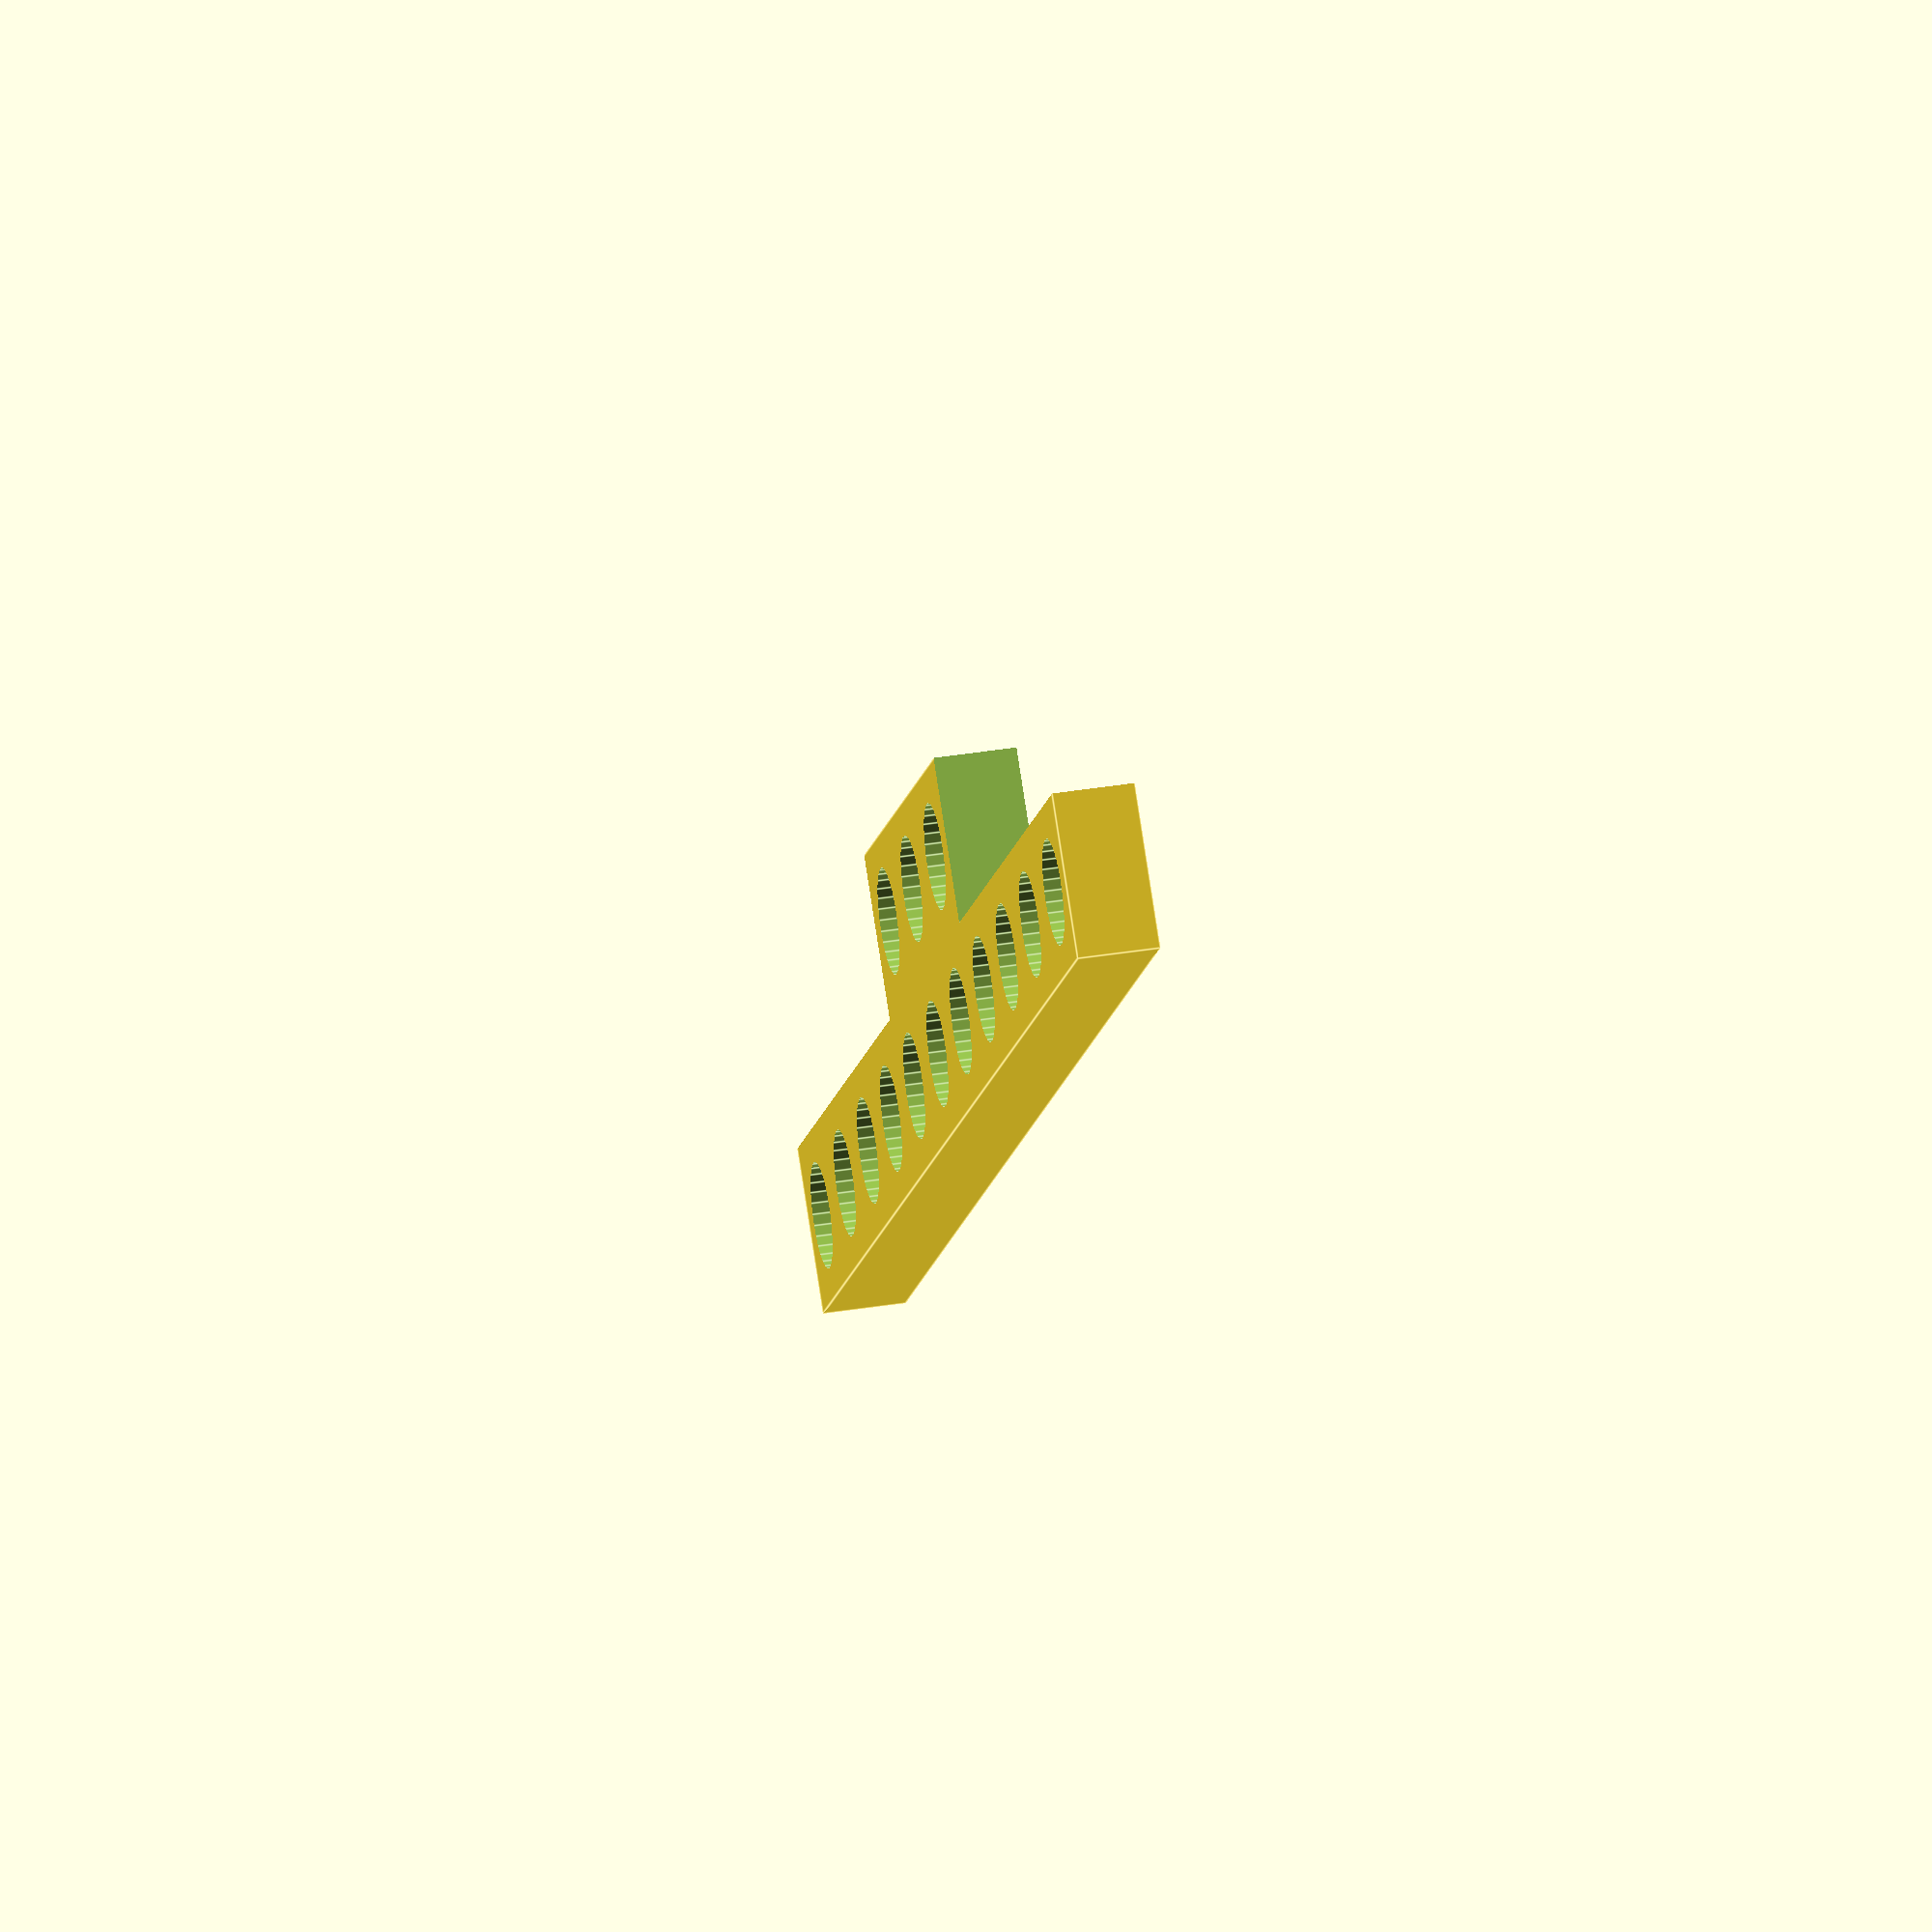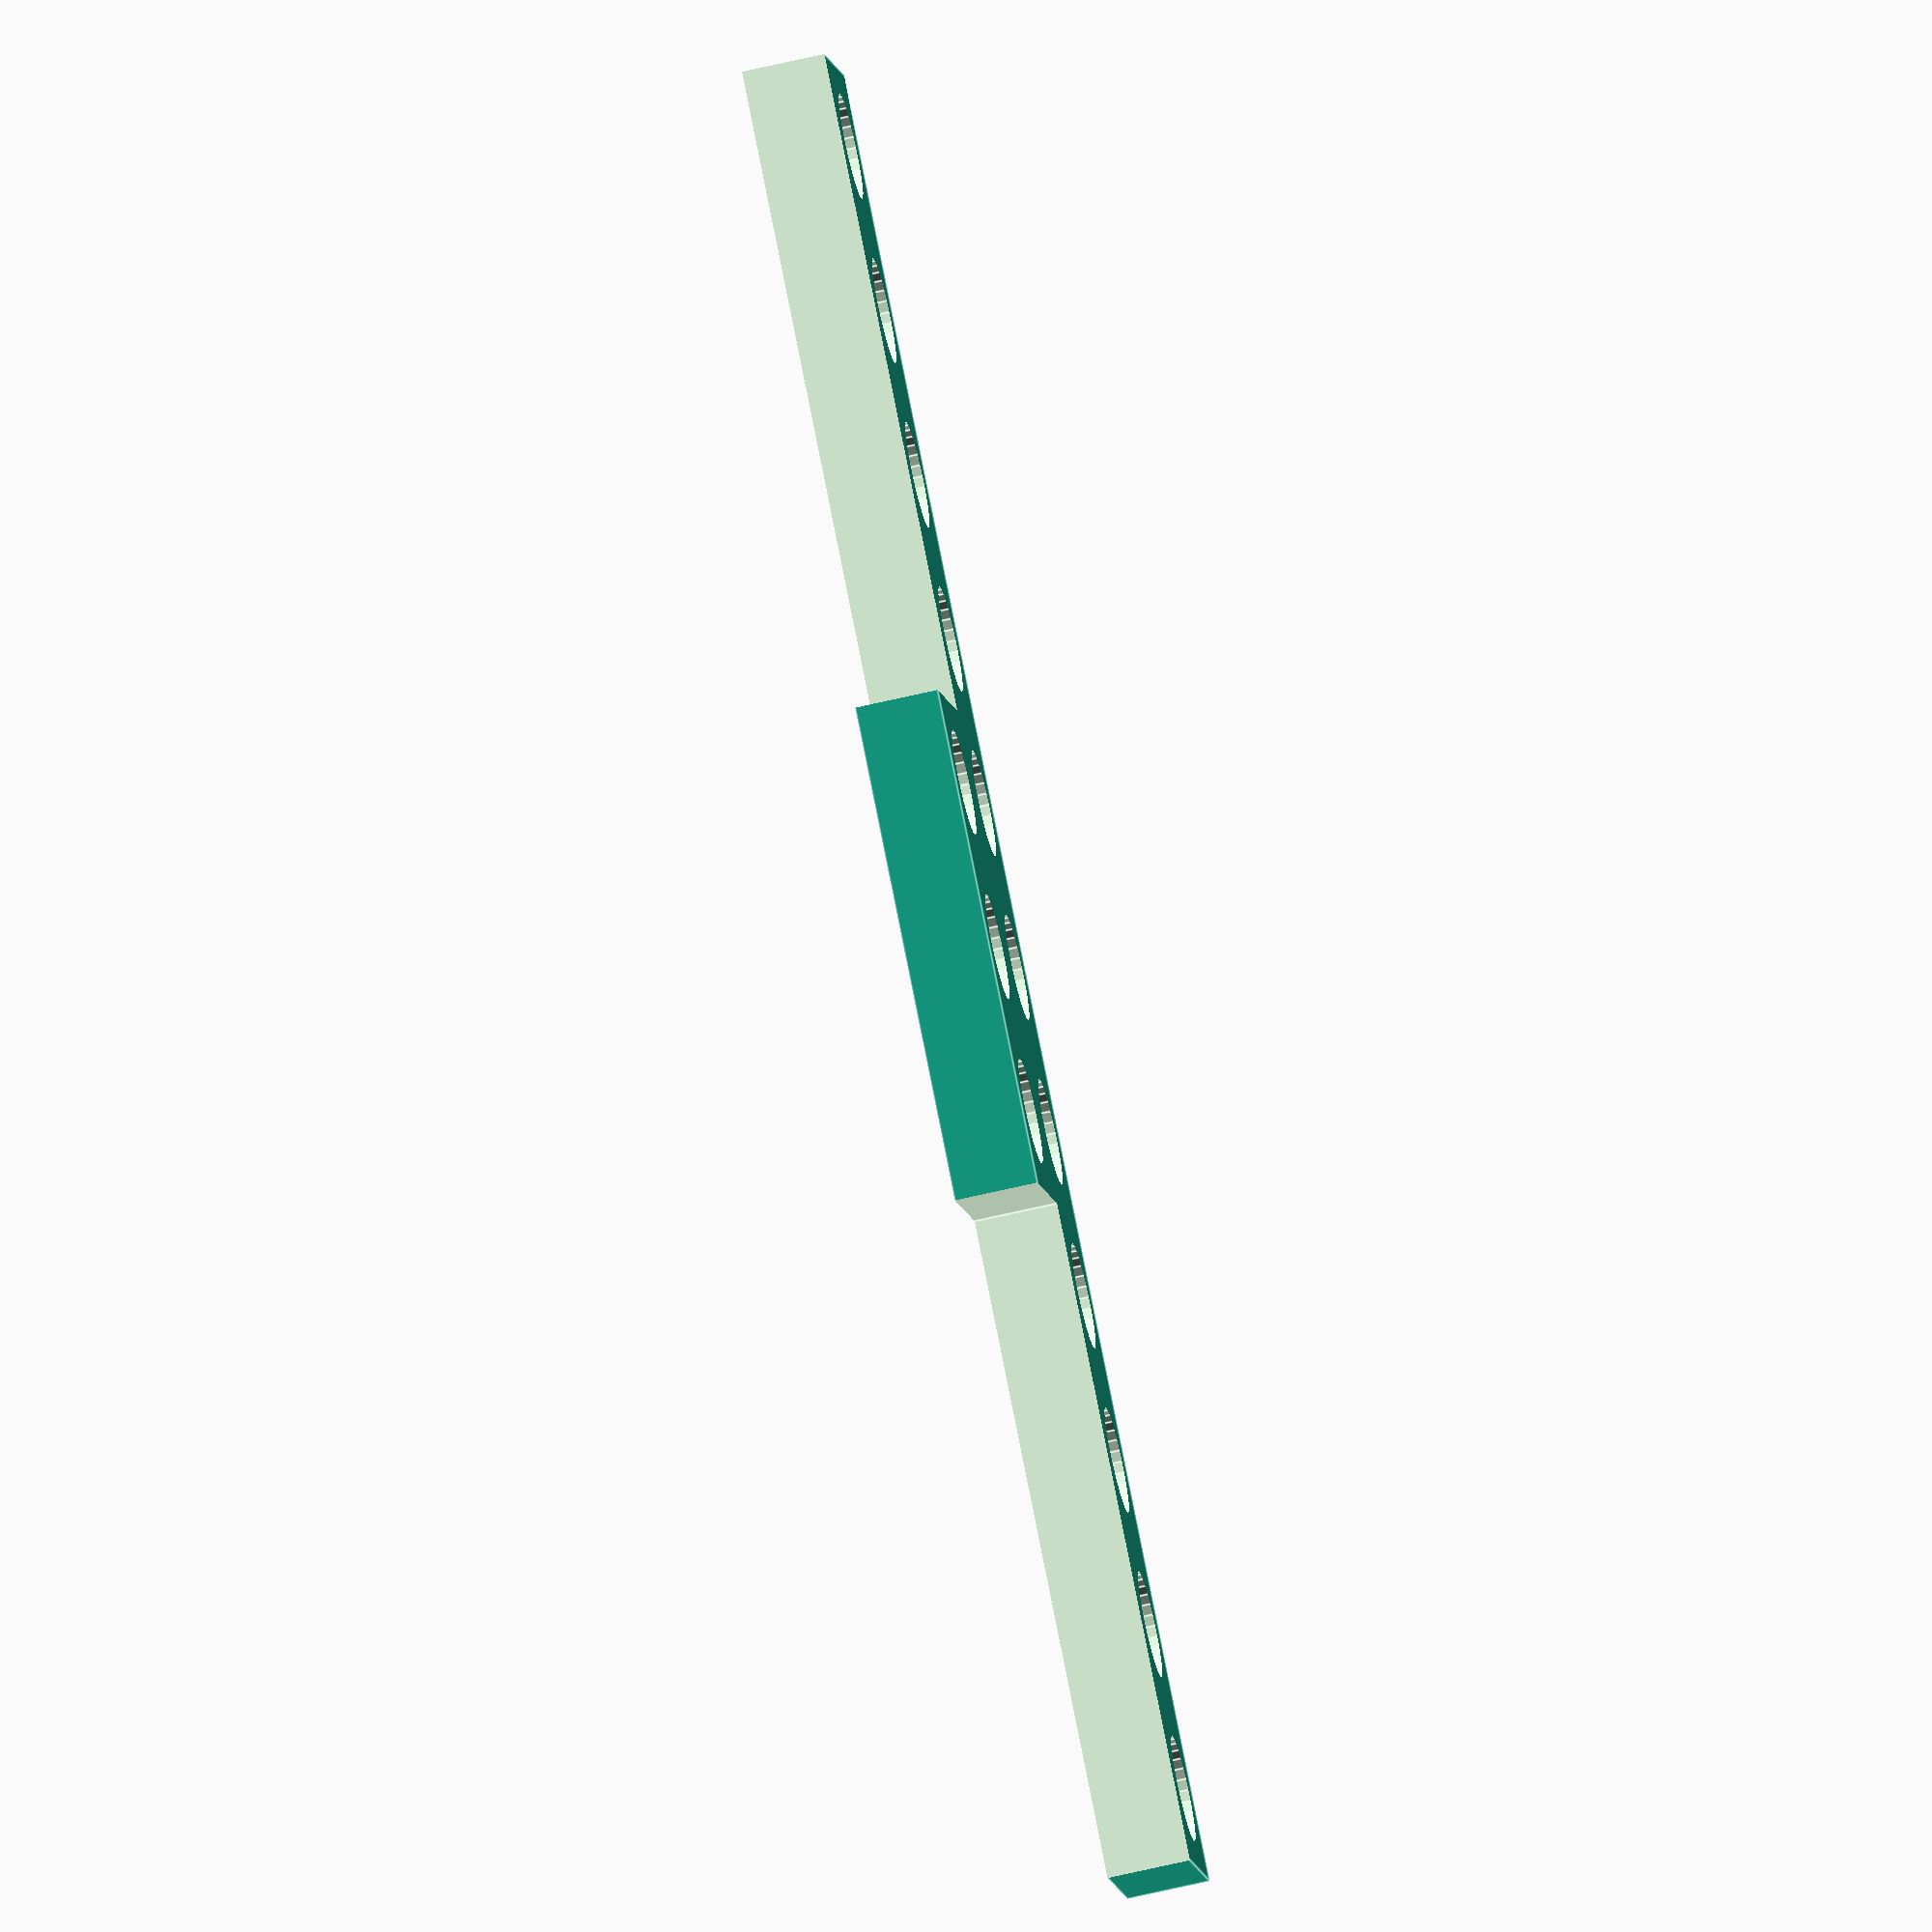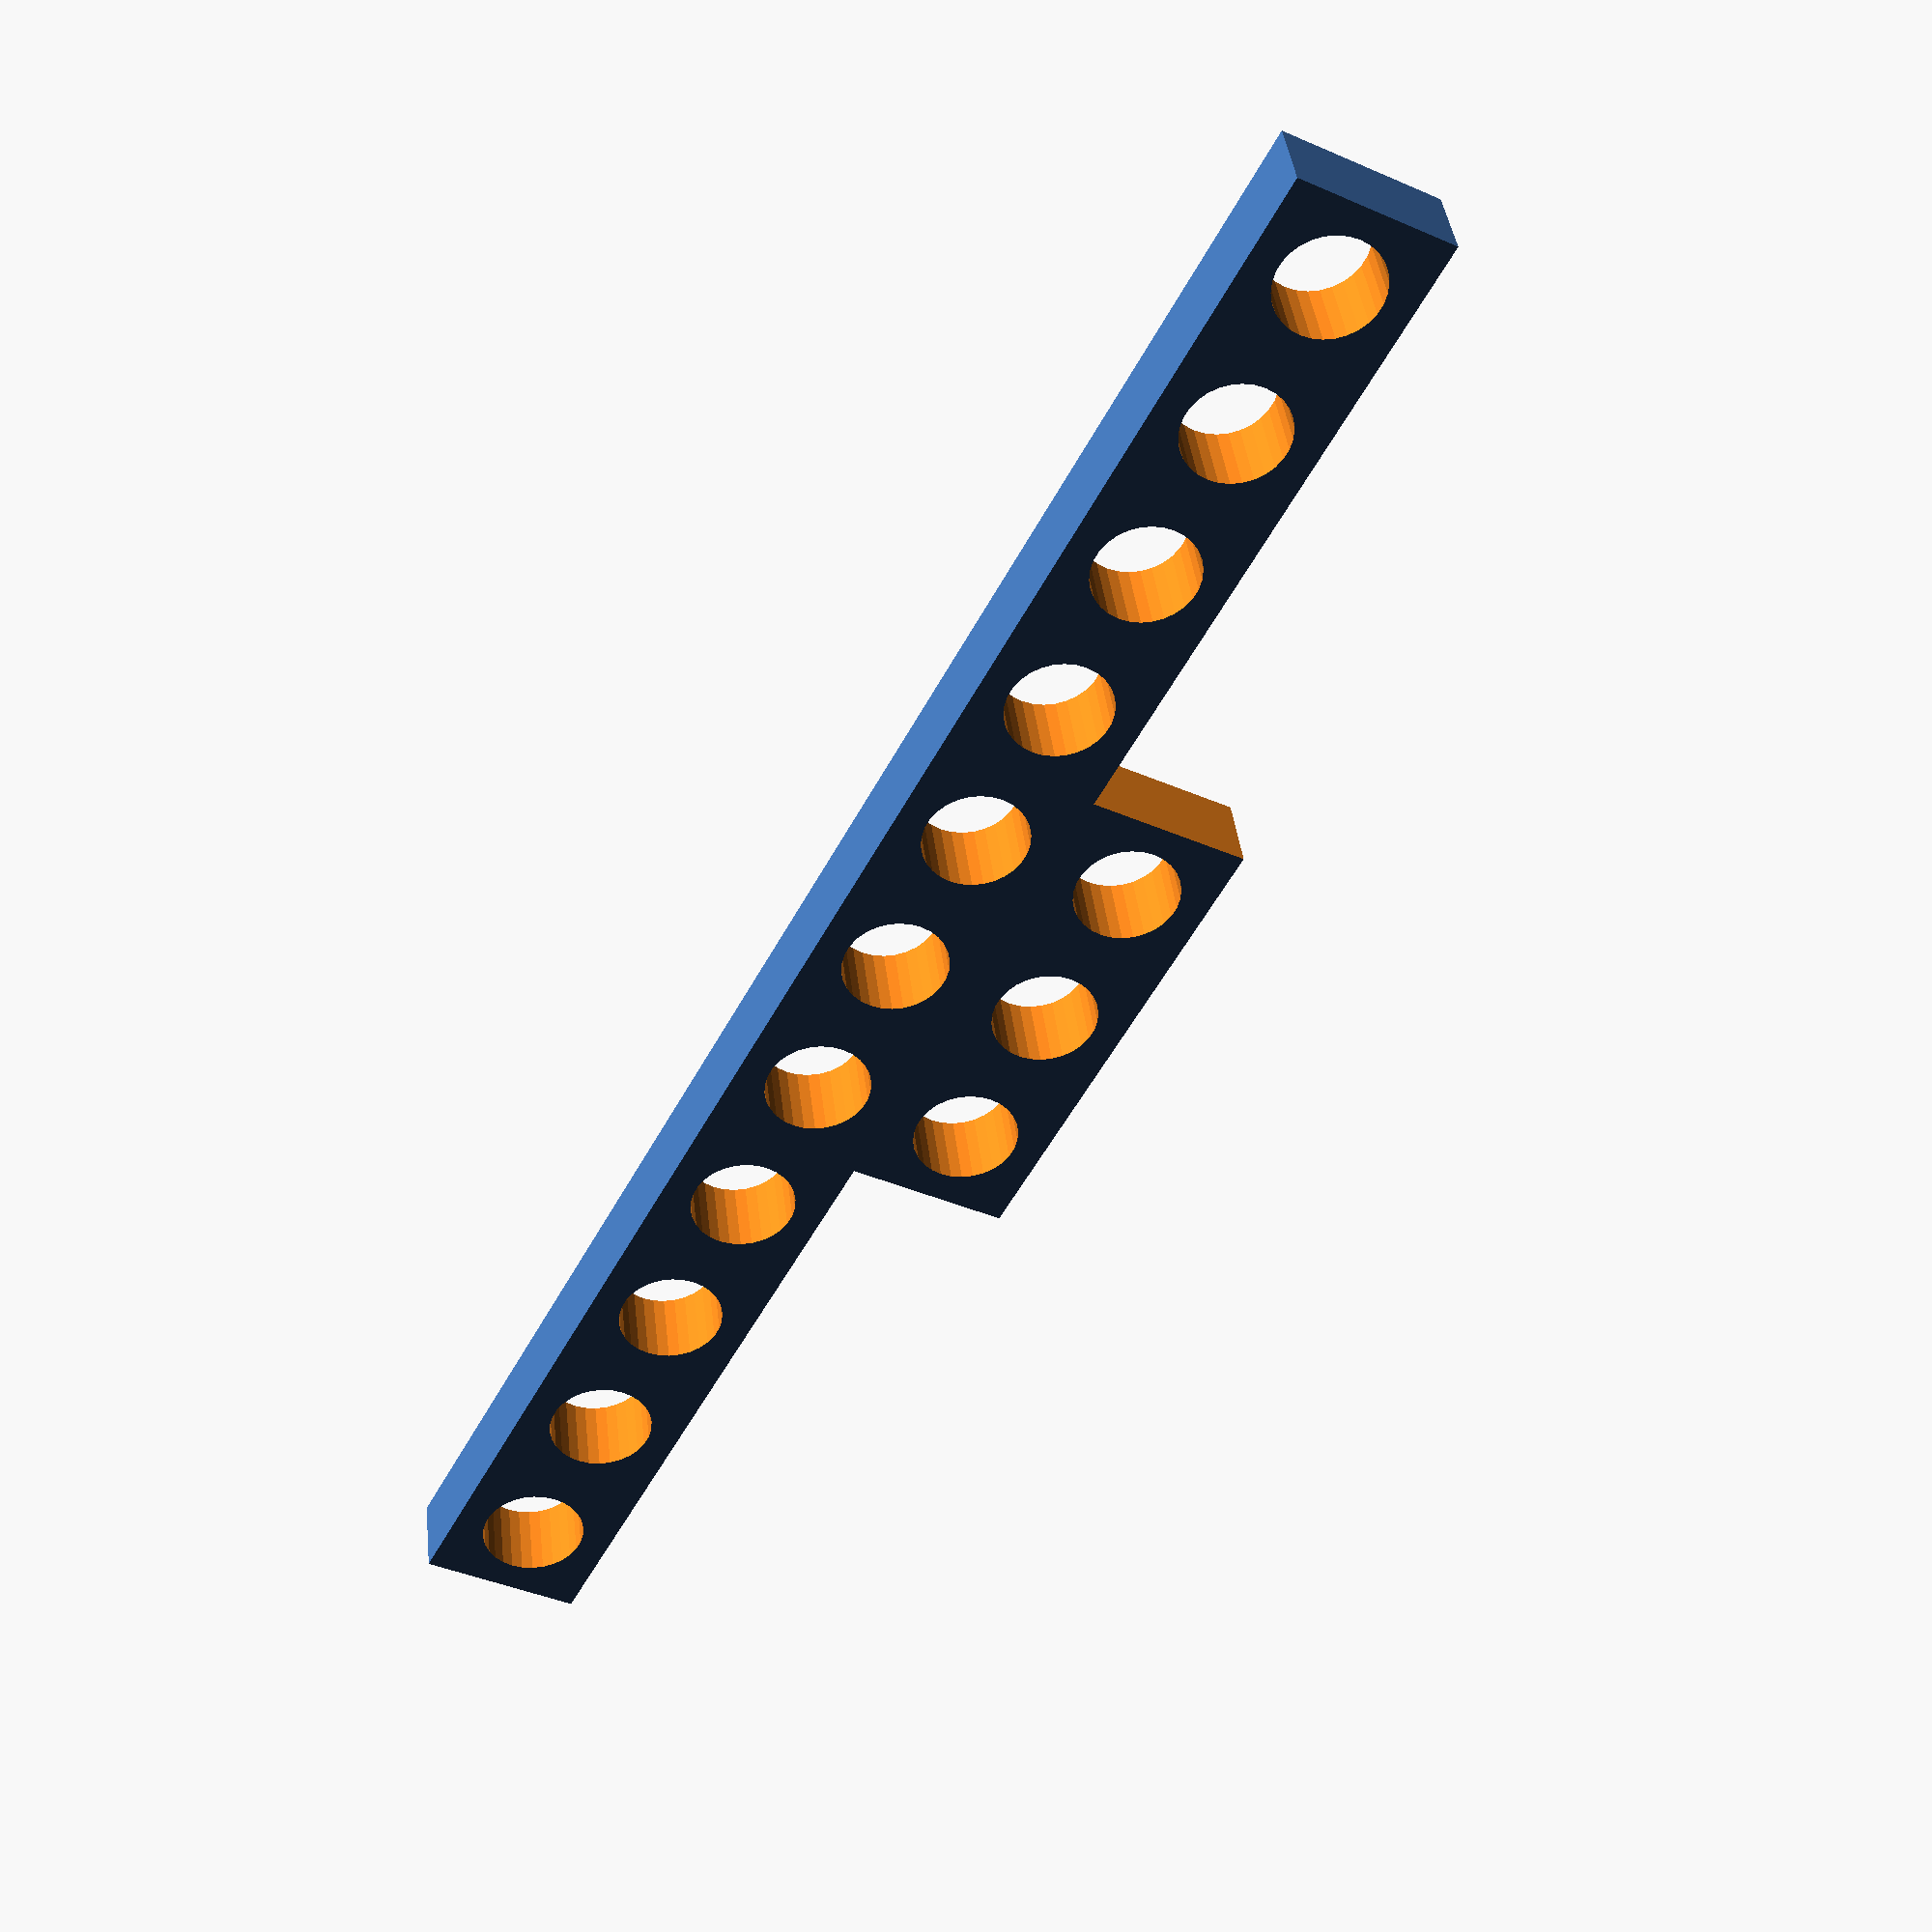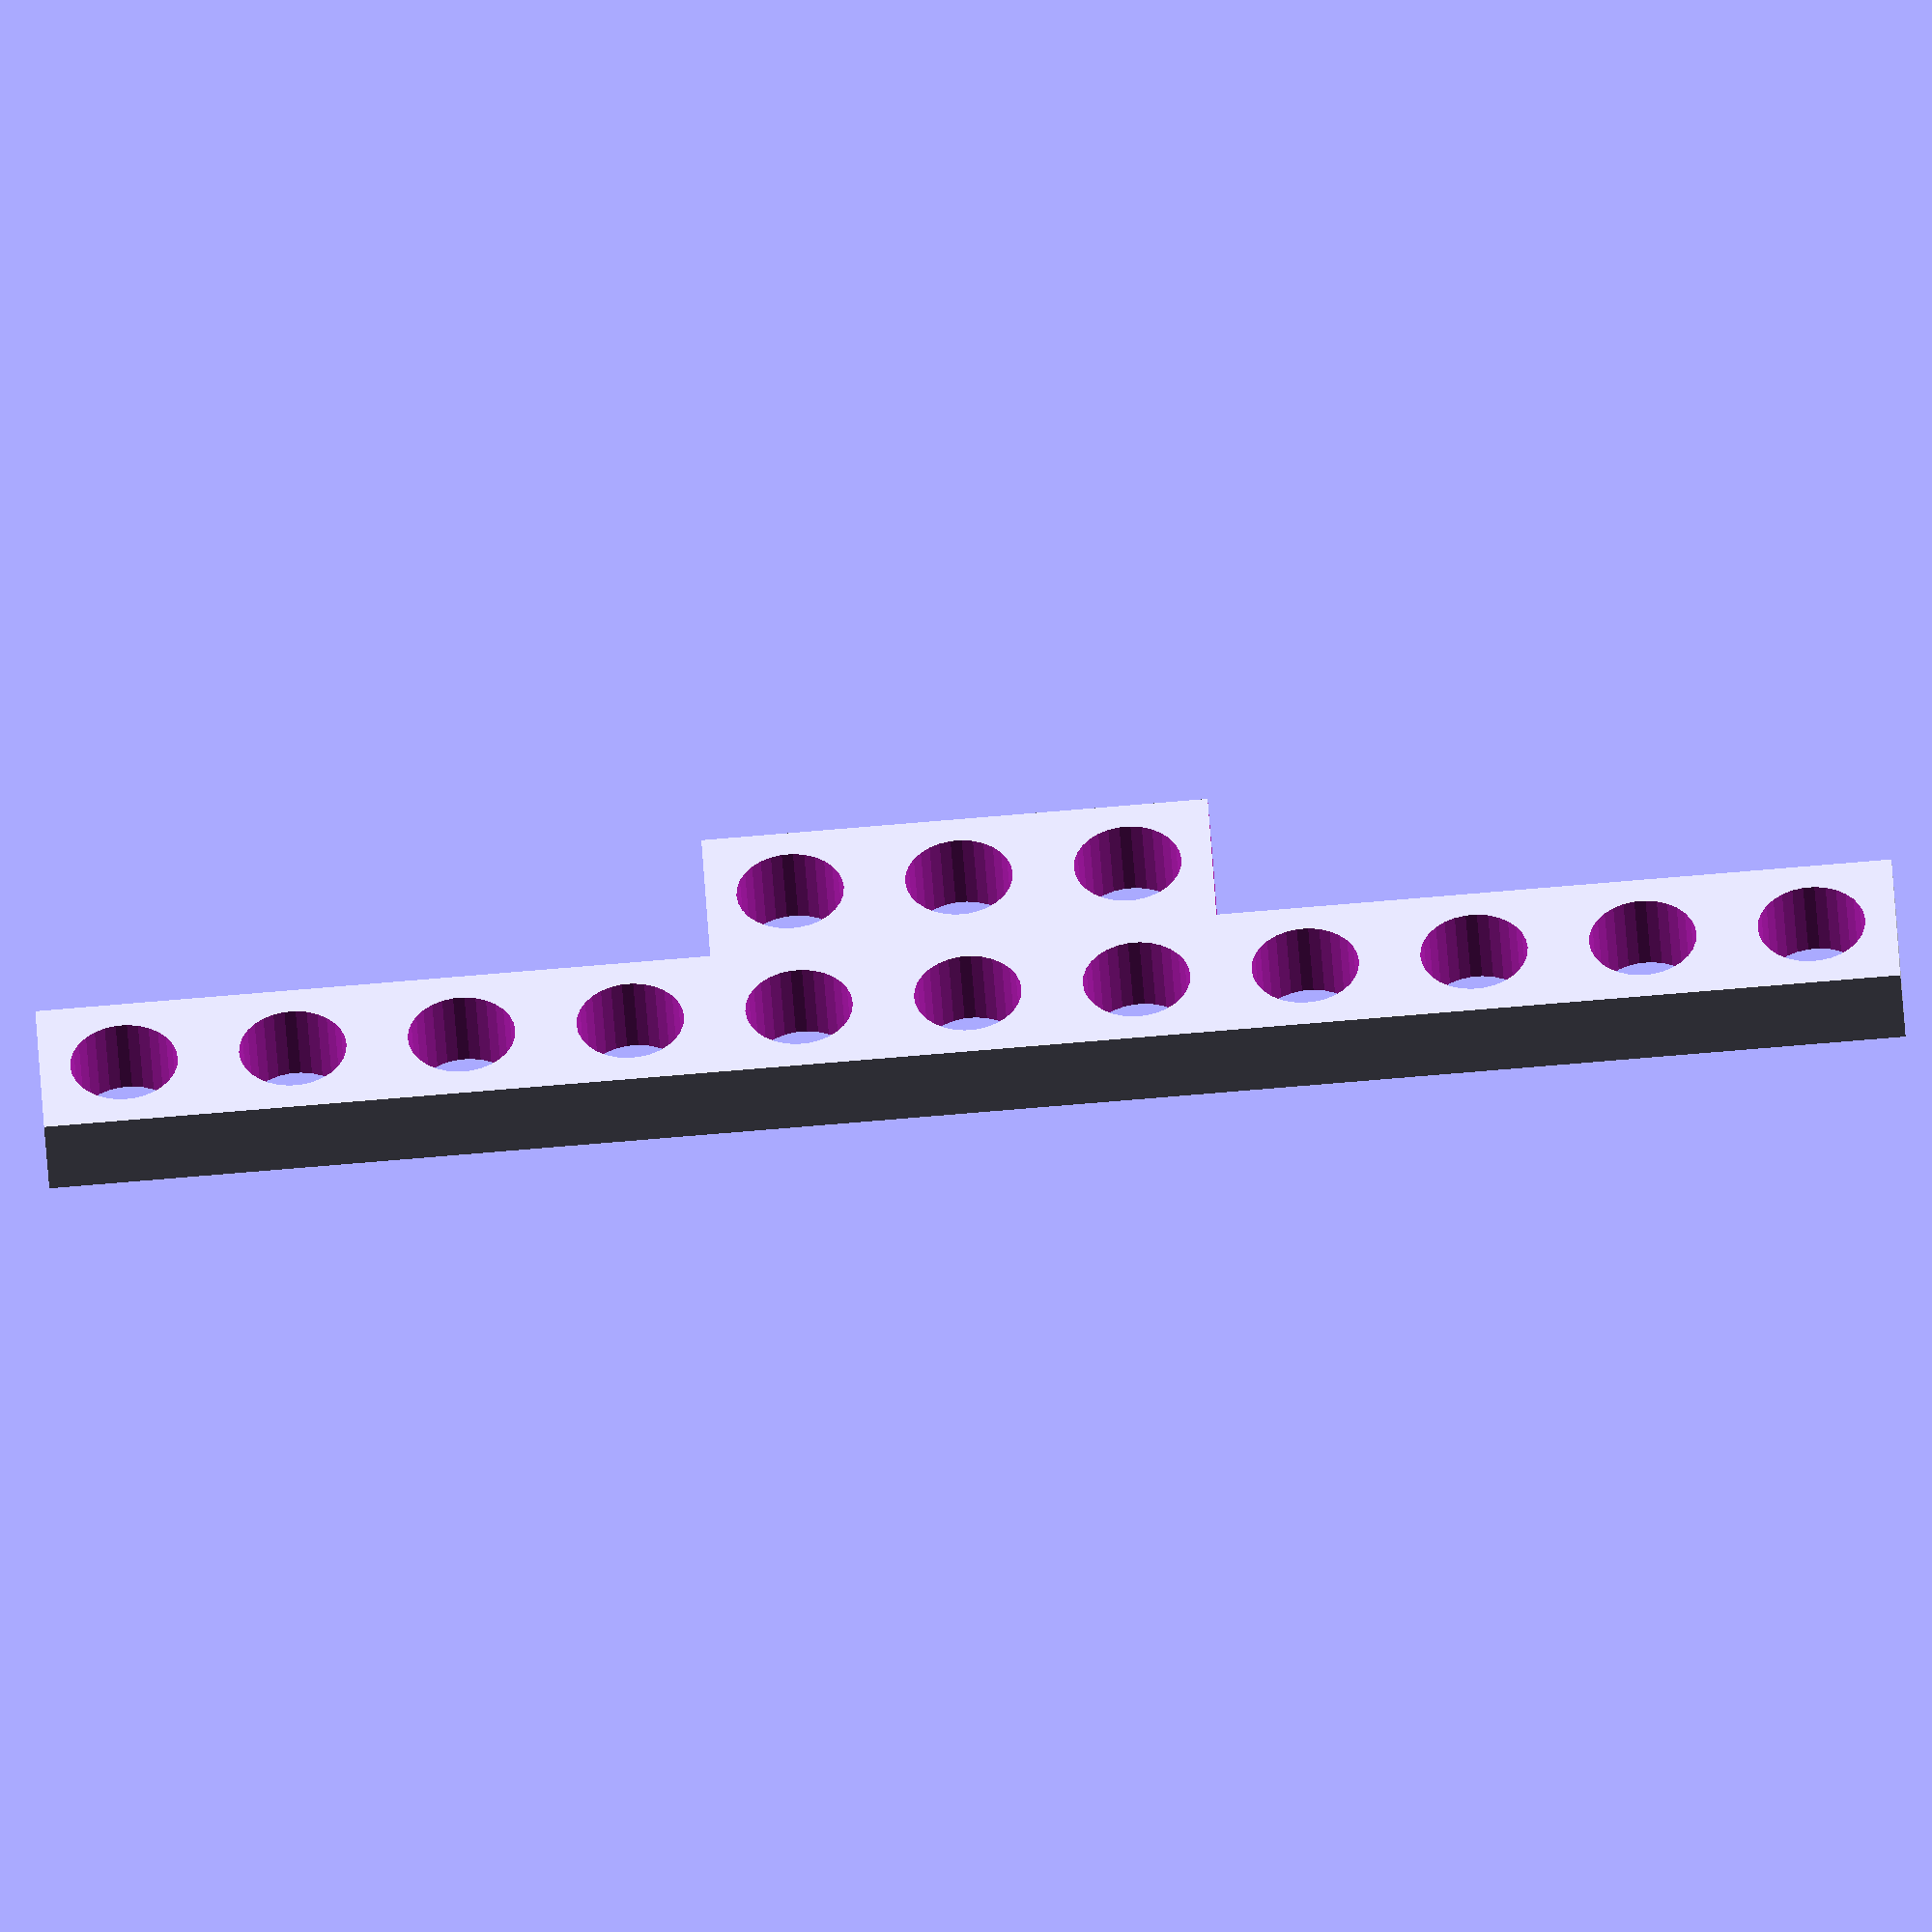
<openscad>
// Description: "Lego-compatible grid beam"
// Project home: http://bitbeam.org

// Each bitbeam is 8mm inches wide. 
// Center of each hole is 8mm apart from each other
// Holes are 5.1 mm in diameter.

beam_width = 8;
hole_diameter = 5.1;
hole_radius = hole_diameter / 2;

module beam(number_of_holes) {
    beam_length = number_of_holes * 8;
    // Cut the holes...
    for (x=[4 : 8 : beam_length]) {
        translate([x,4,-2])
		 cylinder(r=hole_radius, h=10, $fn=30);
    }
}

// Uncomment 'projection' to create 2D (DXF-able) version
//projection(cut=true) {
	difference(){
		cube([11*beam_width,2*beam_width,beam_width/2]);
		
		beam(11);

		translate([8*4,8,0])
		beam(3);

        translate([-1,8,-1])
	    cube([4*beam_width+1,2*beam_width,beam_width/2+2]);

        translate([8*7,8,-1])
	    cube([4*beam_width+1,2*beam_width,beam_width/2+2]);
	}
//}
</openscad>
<views>
elev=142.5 azim=228.0 roll=281.8 proj=o view=edges
elev=247.1 azim=329.3 roll=76.8 proj=o view=edges
elev=321.1 azim=118.1 roll=353.6 proj=p view=wireframe
elev=226.6 azim=177.0 roll=176.4 proj=o view=wireframe
</views>
